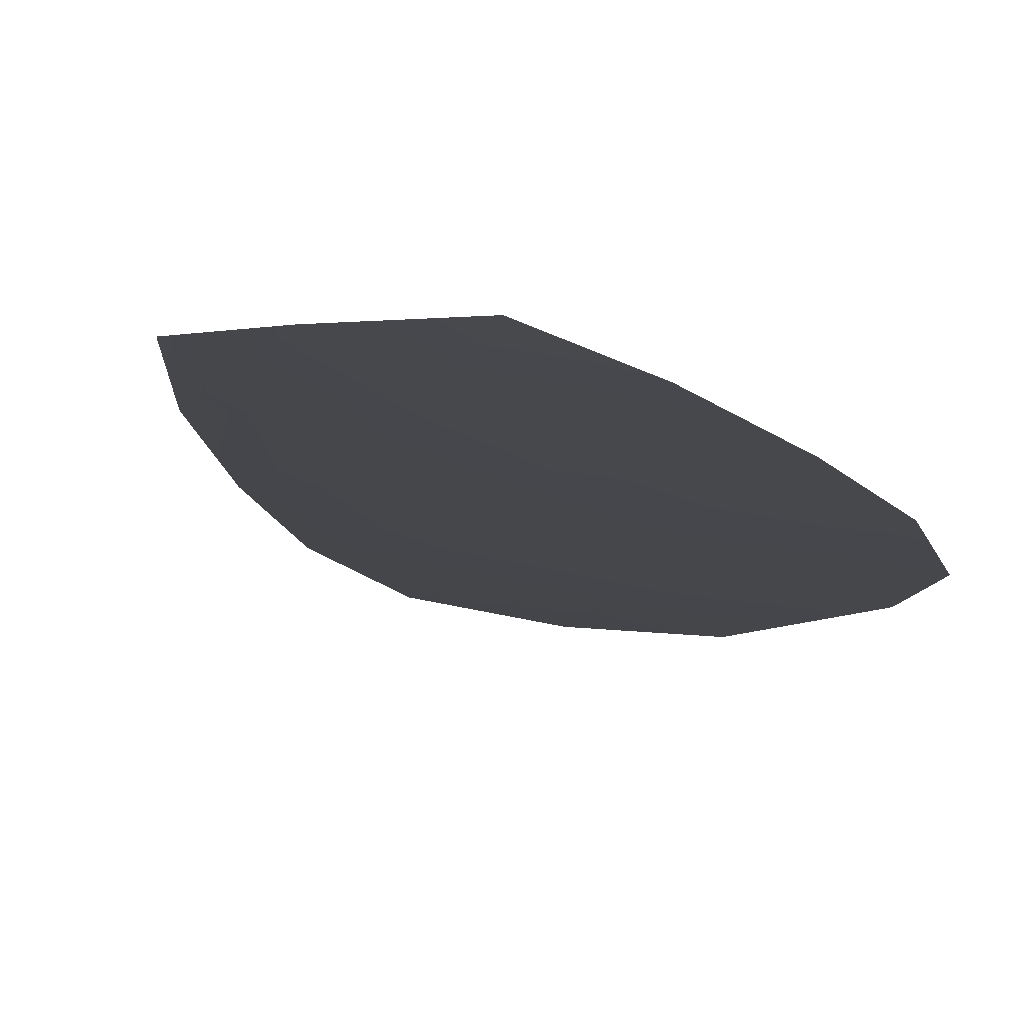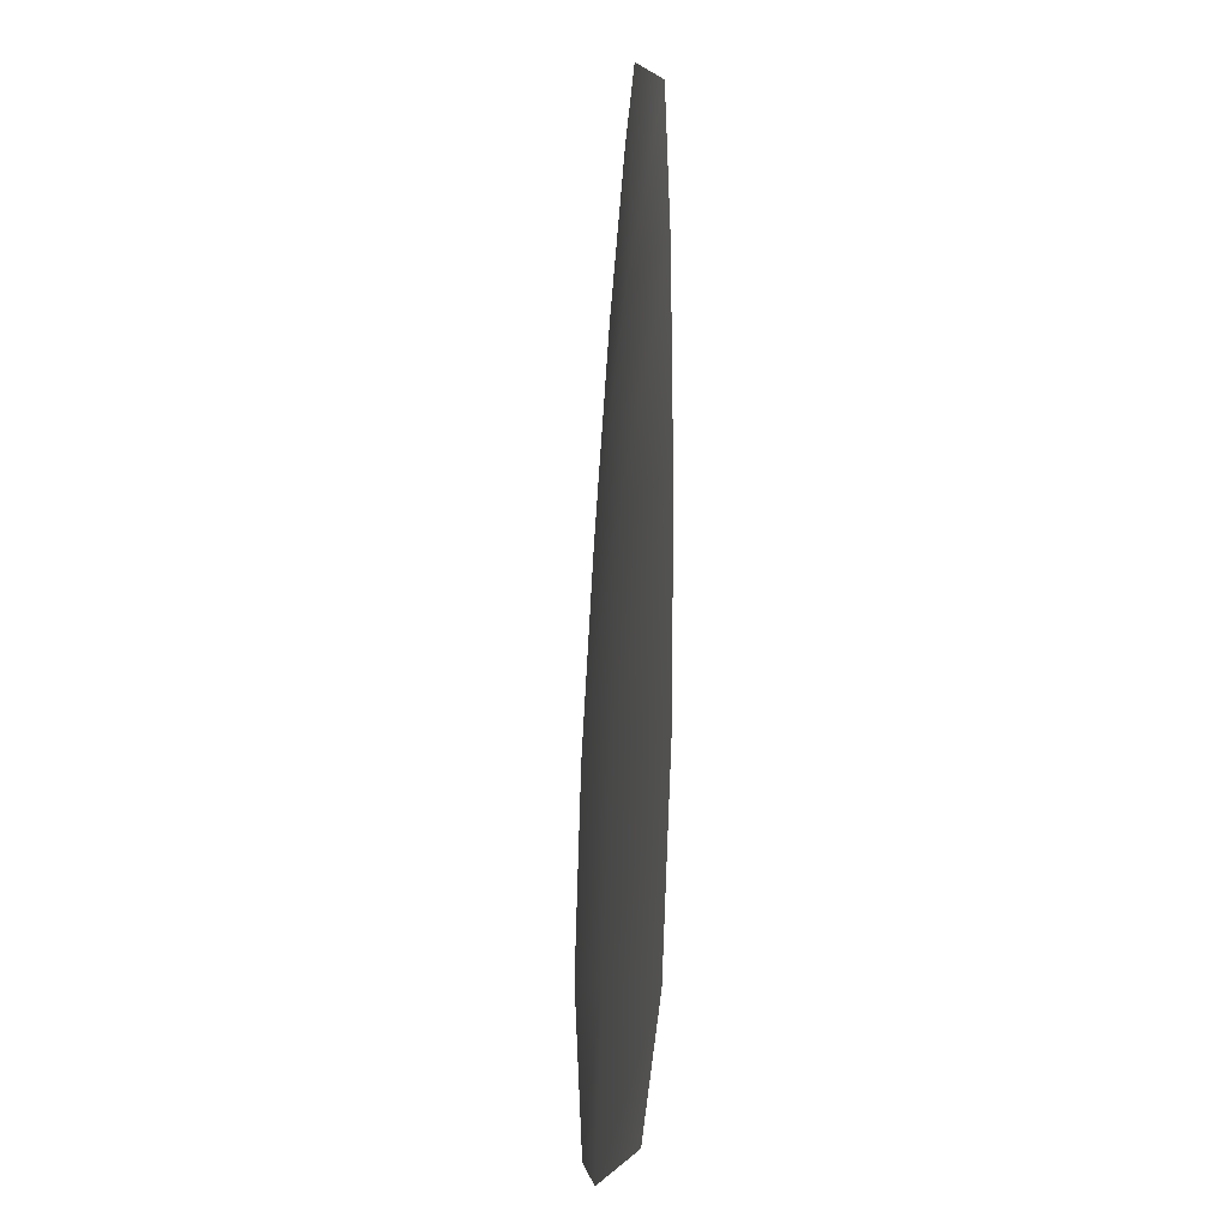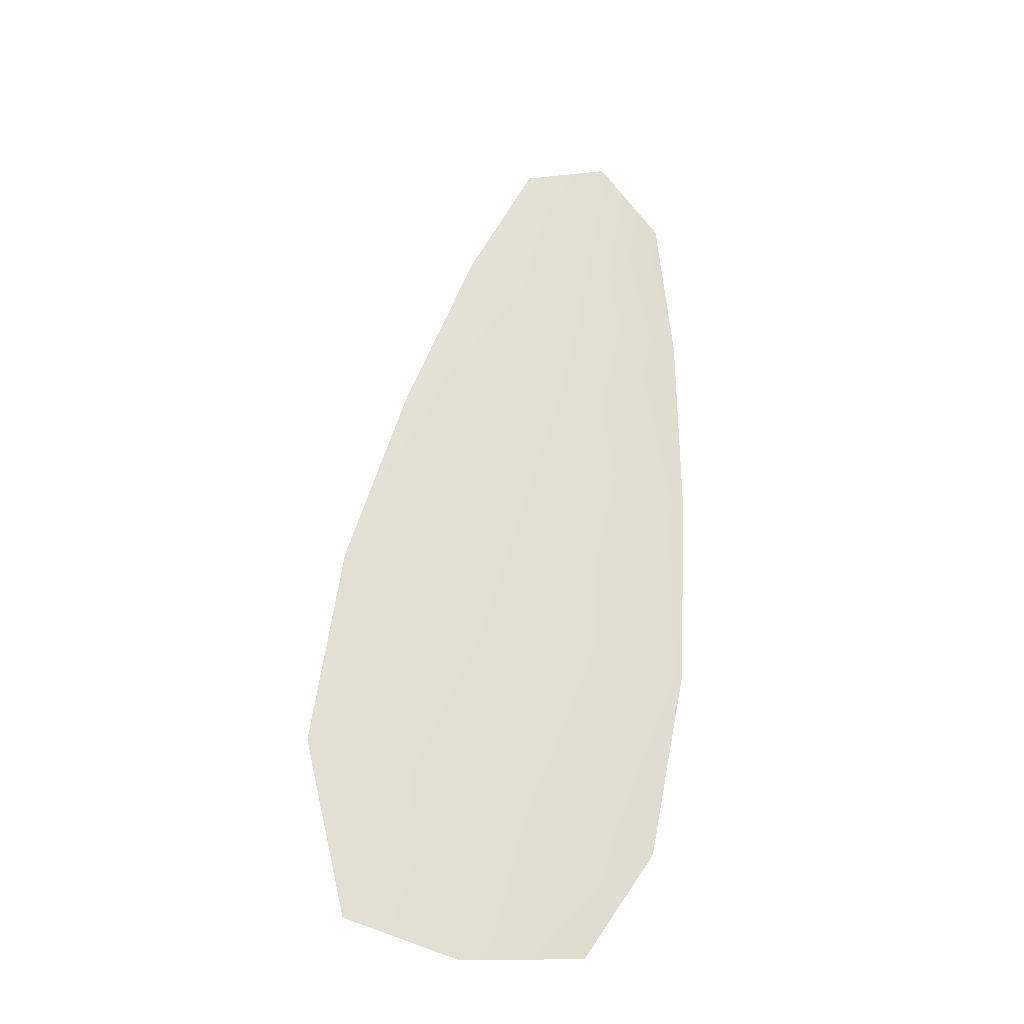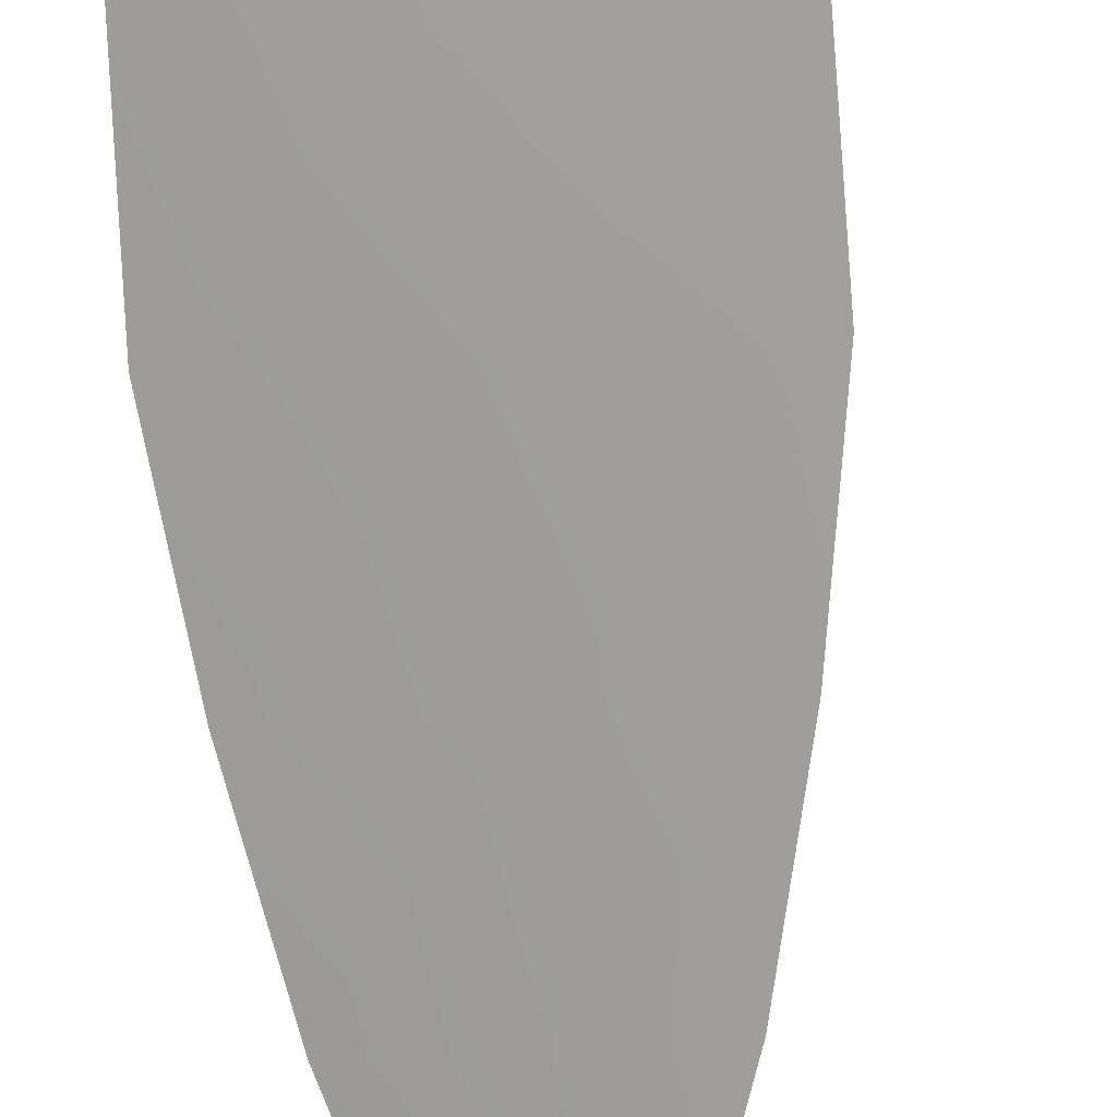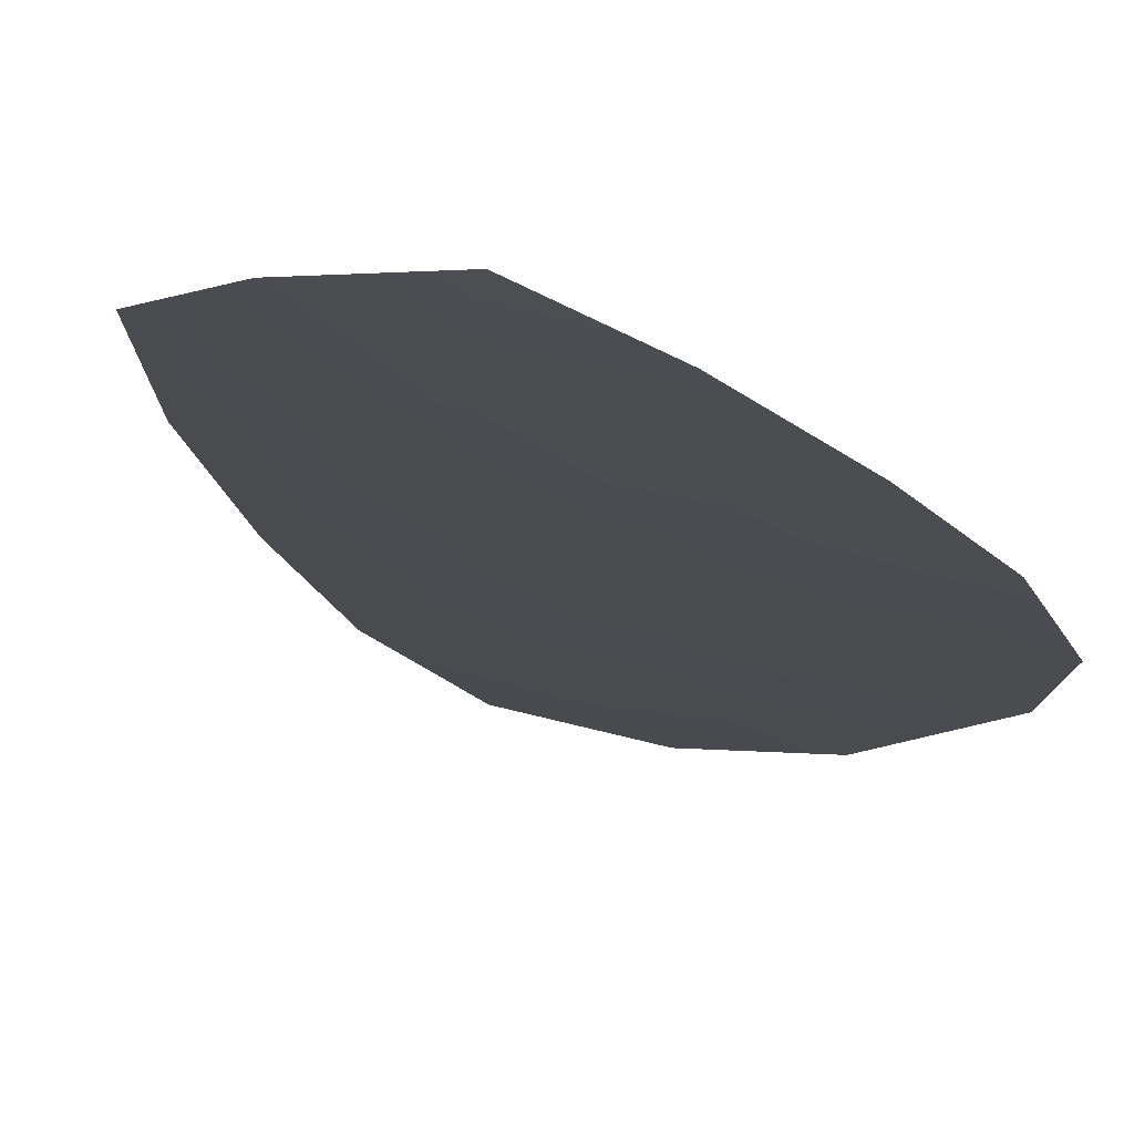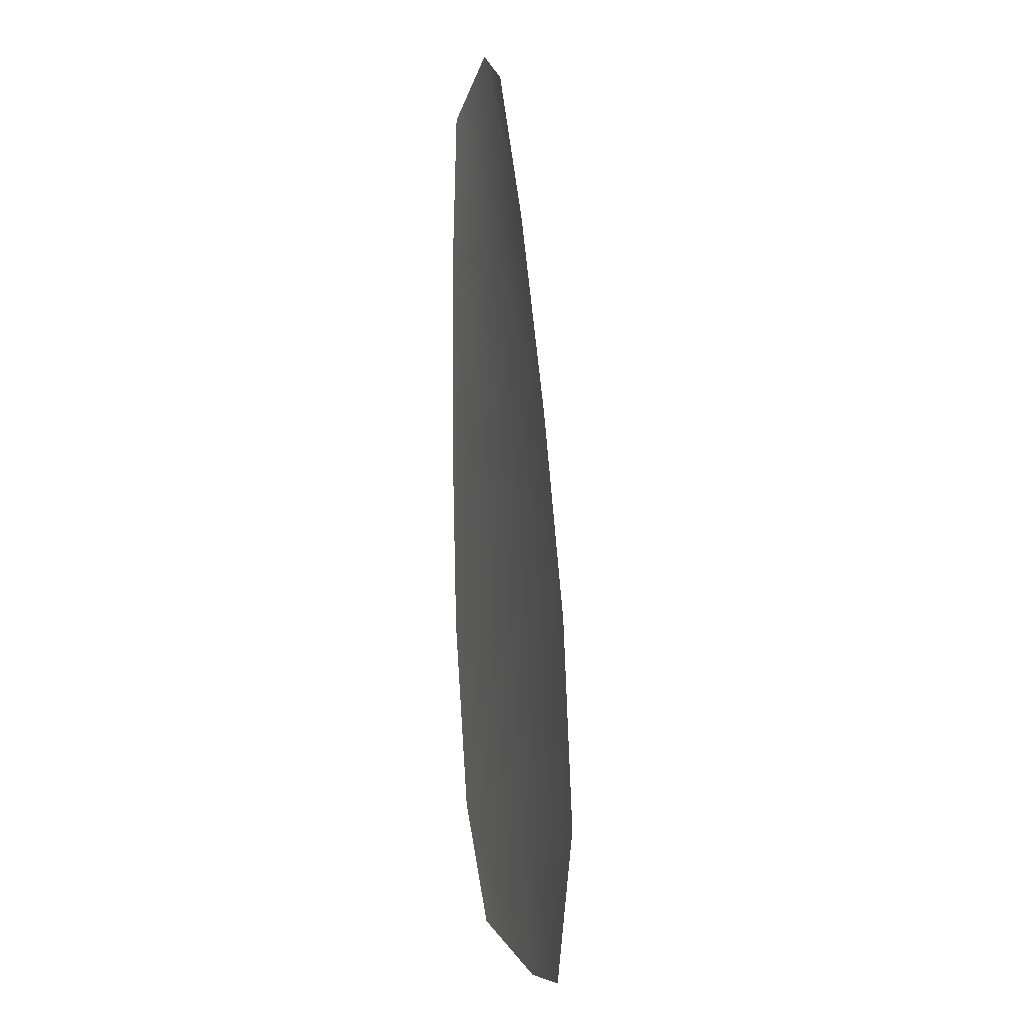
<metadata>
{"format":"obj","ext":"obj","renderer":"f3d","projection":"perspective","resolution":1024,"background":"white","views":[{"elev":-10.5,"azim":-155.4,"up":"+Z"},{"elev":-18.5,"azim":-101.6,"up":"+Y"},{"elev":-28.5,"azim":156.3,"up":"+Y"},{"elev":-70.8,"azim":13.3,"up":"+Z"},{"elev":-14.8,"azim":-151.8,"up":"+Z"},{"elev":6.0,"azim":72.4,"up":"+Y"}]}
</metadata>
<code>
o feather_flight_secondary_024
v 0.2163 0.1808 0.03212
v 0.2062 0.179 0.03212
v 0.228 0.1253 0.03212
v 0.2131 0.1246 0.03212
v 0.2108 0.1828 0.03148
v 0.2212 0.1235 0.03148
v 0.2207 0.1718 0.03212
v 0.2252 0.1599 0.03212
v 0.2289 0.1479 0.03212
v 0.2306 0.1355 0.03212
v 0.2083 0.1316 0.03212
v 0.2057 0.1438 0.03212
v 0.205 0.1564 0.03212
v 0.2052 0.1691 0.03212
v 0.213 0.1705 0.03148
v 0.2151 0.1582 0.03148
v 0.2173 0.1459 0.03148
v 0.2195 0.1336 0.03148
f 18 10 3 6
f 11 18 6 4
f 5 1 7 15
f 15 7 8 16
f 16 8 9 17
f 17 9 10 18
f 2 5 15 14
f 14 15 16 13
f 13 16 17 12
f 12 17 18 11

</code>
